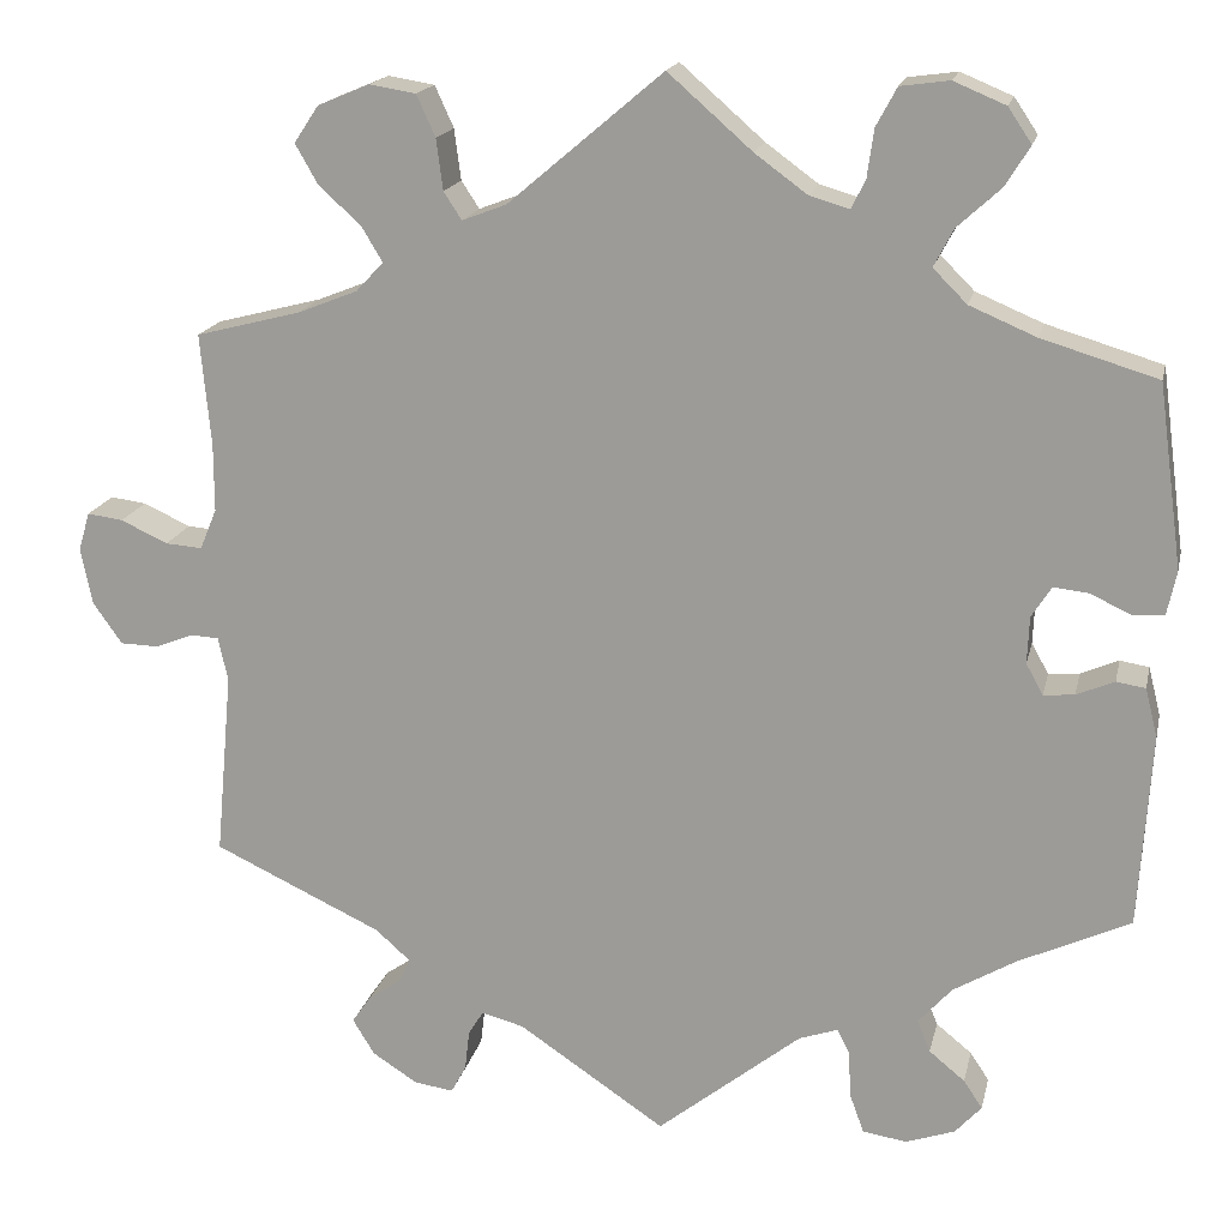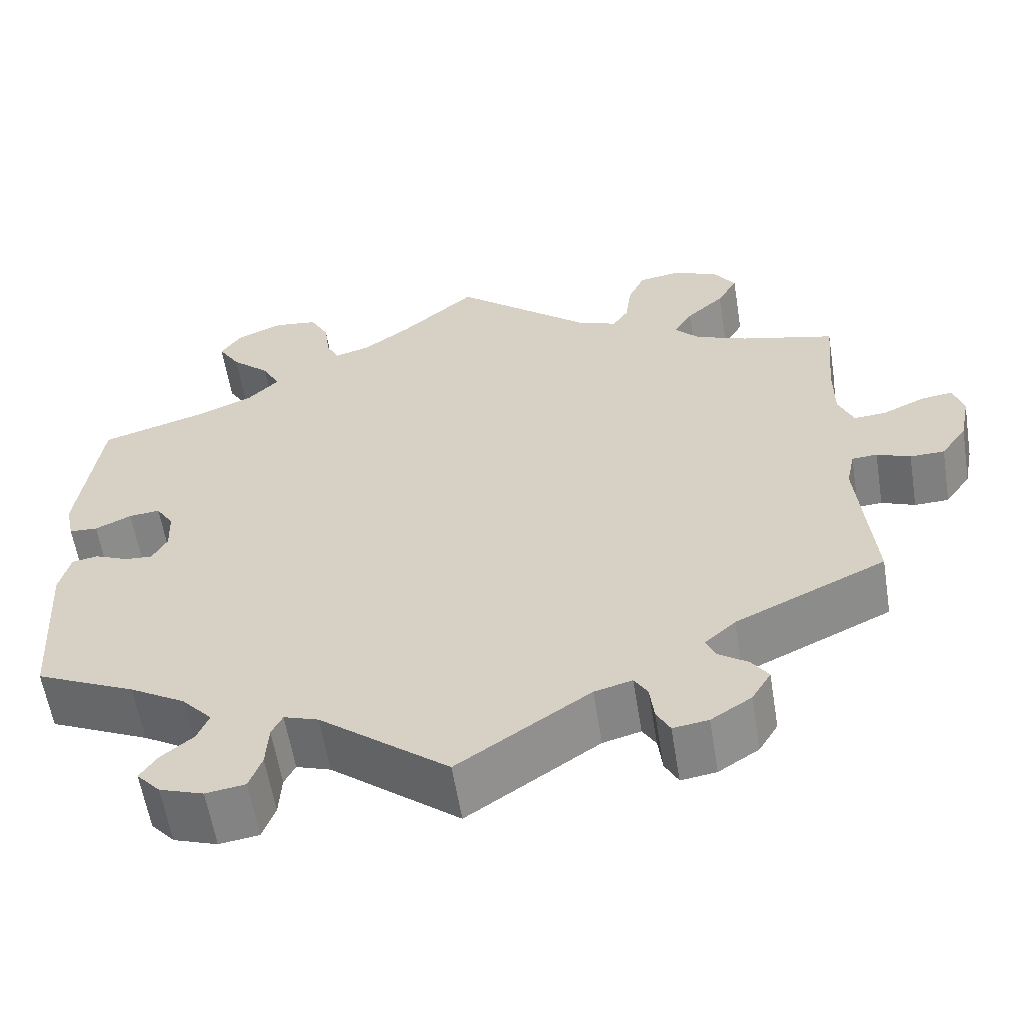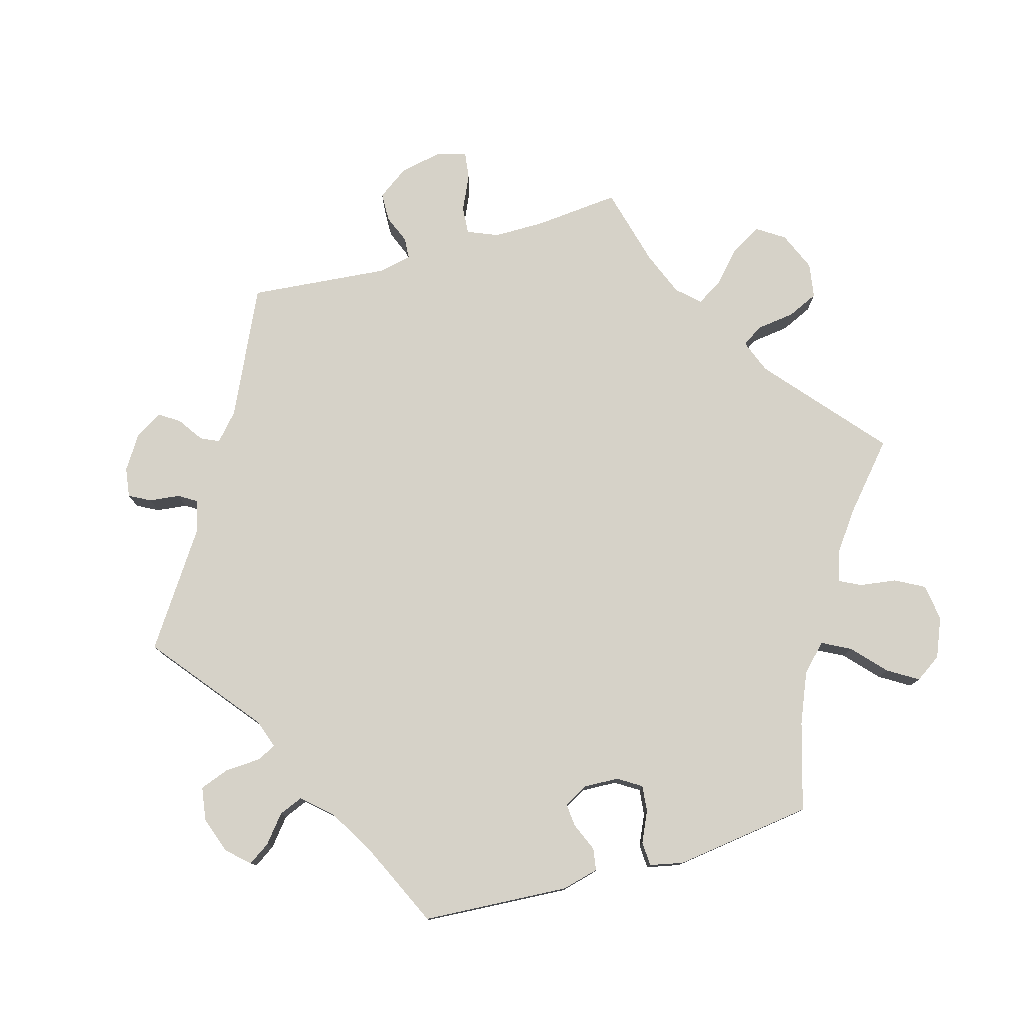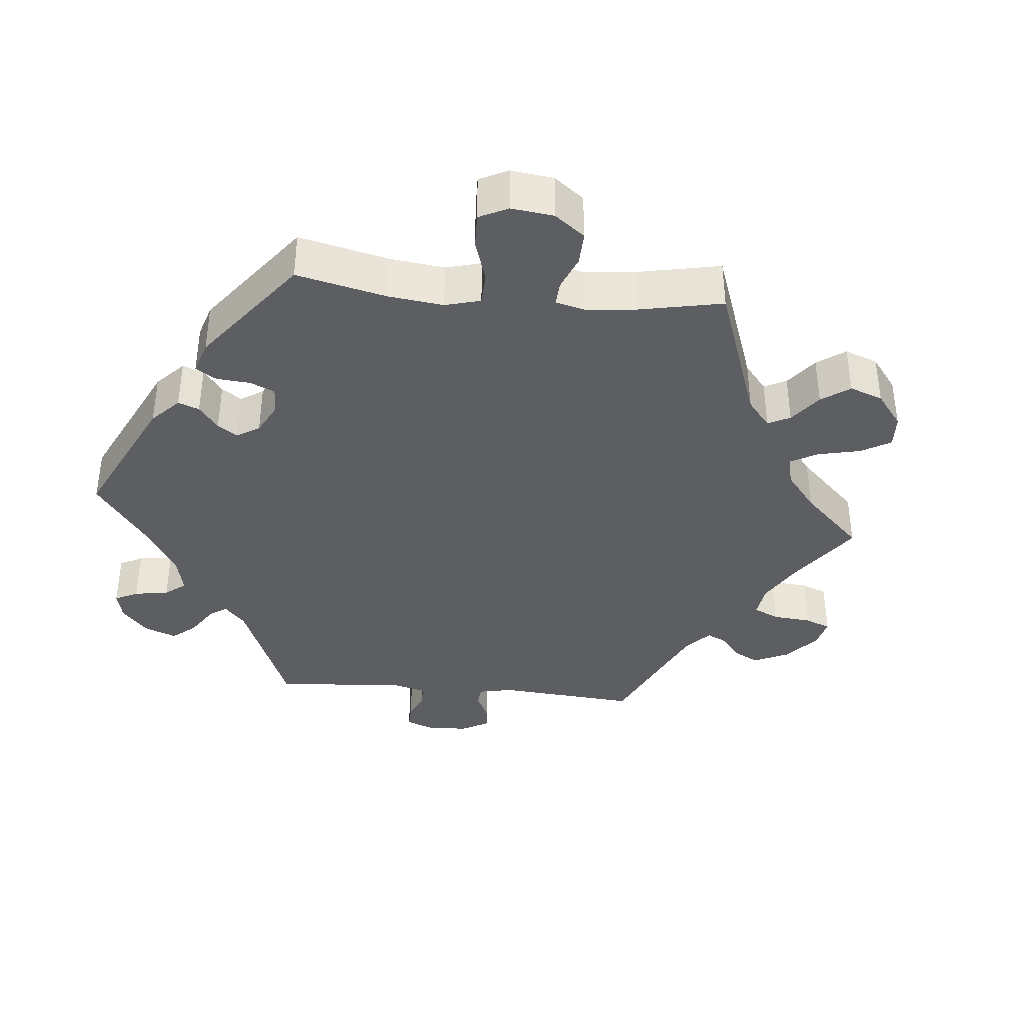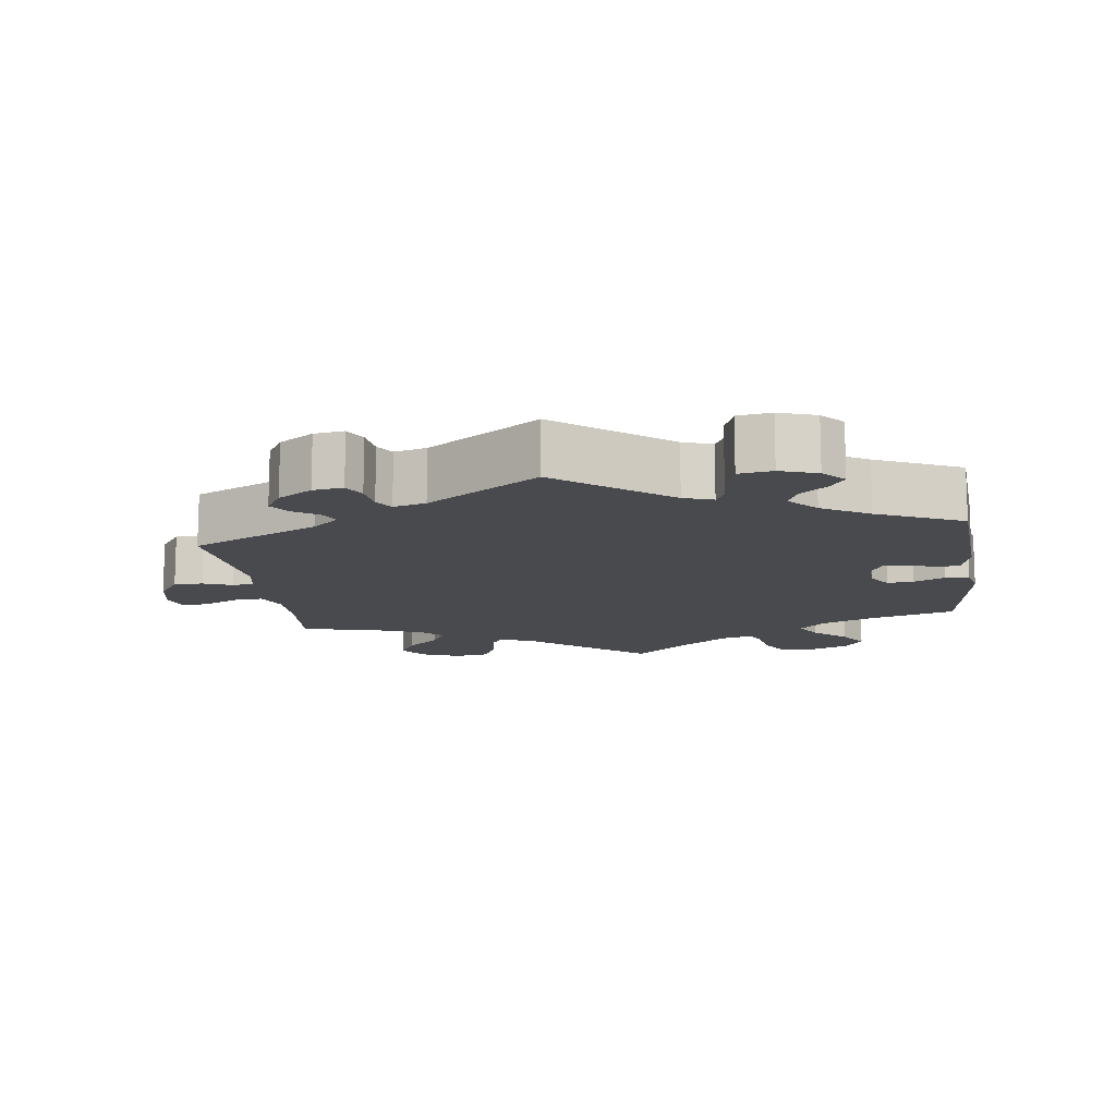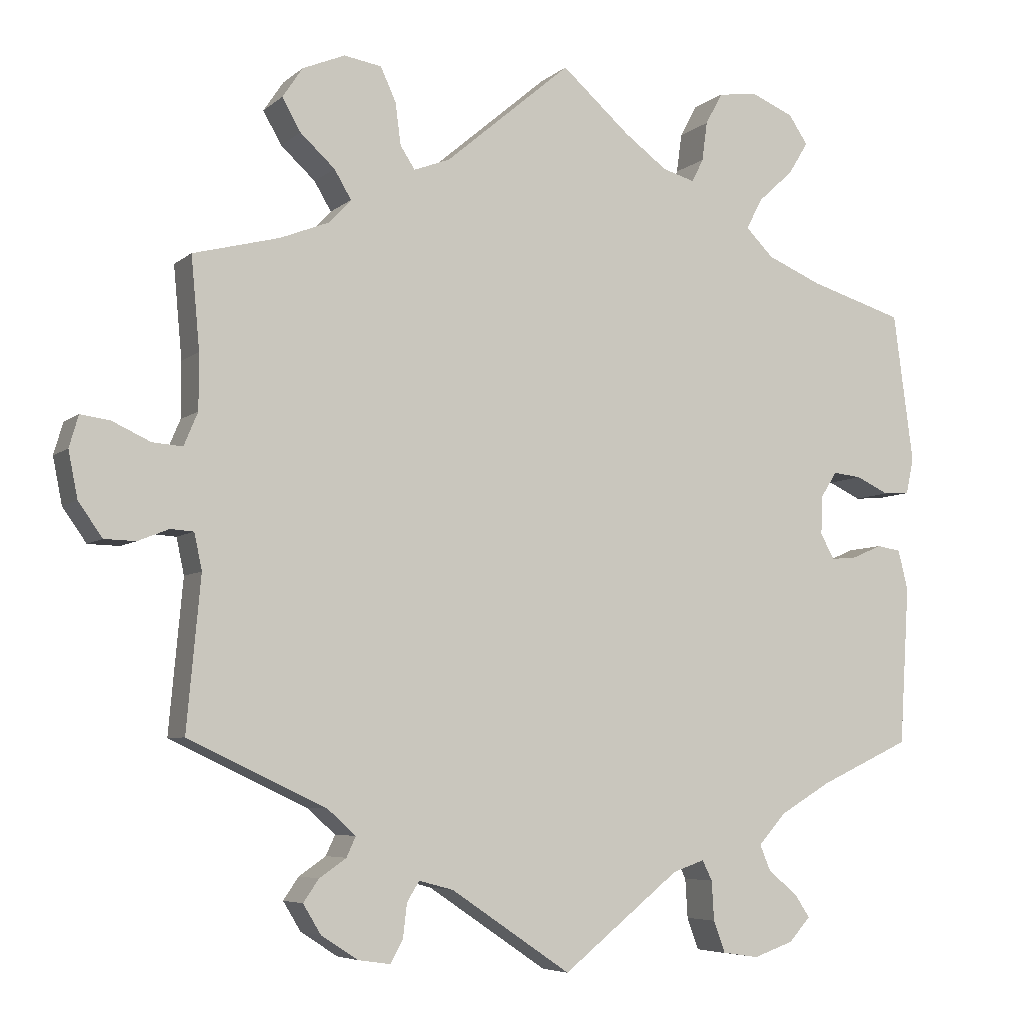
<metadata>
{"format":"obj","ext":"obj","renderer":"f3d","projection":"perspective","resolution":1024,"background":"white","views":[{"elev":17.4,"azim":-167.7,"up":"+Z"},{"elev":-59.4,"azim":9.2,"up":"+Z"},{"elev":77.6,"azim":-105.9,"up":"+Y"},{"elev":-37.5,"azim":-35.5,"up":"+Y"},{"elev":-12.8,"azim":-172.1,"up":"+Y"},{"elev":-6.0,"azim":155.0,"up":"+Z"}]}
</metadata>
<code>
v -0.377 0.07 0.326
v -0.306 0.07 0.356
v -0.27 0.07 0.392
v -0.291 0.07 0.432
v -0.337 0.07 0.474
v -0.363 0.07 0.516
v -0.338 0.07 0.553
v -0.283 0.07 0.576
v -0.231 0.07 0.569
v -0.209 0.07 0.528
v -0.202 0.07 0.477
v -0.187 0.07 0.447
v -0.145 0.07 0.459
v -0.089 0.07 0.5
v 0 0.07 0.578
v 0.164 0.07 0.439
v 0.211 0.07 0.421
v 0.23 0.07 0.45
v 0.237 0.07 0.504
v 0.257 0.07 0.548
v 0.306 0.07 0.556
v 0.361 0.07 0.533
v 0.387 0.07 0.494
v 0.363 0.07 0.452
v 0.318 0.07 0.411
v 0.296 0.07 0.374
v 0.325 0.07 0.343
v 0.388 0.07 0.318
v 0.5 0.07 0.289
v 0.489 0.07 0.17
v 0.489 0.07 0.098
v 0.507 0.07 0.055
v 0.546 0.07 0.058
v 0.596 0.07 0.081
v 0.634 0.07 0.086
v 0.646 0.07 0.045
v 0.634 0.07 -0.015
v 0.603 0.07 -0.059
v 0.562 0.07 -0.06
v 0.522 0.07 -0.044
v 0.492 0.07 -0.046
v 0.482 0.07 -0.093
v 0.5 0.07 -0.289
v 0.321 0.07 -0.373
v 0.284 0.07 -0.406
v 0.296 0.07 -0.432
v 0.331 0.07 -0.456
v 0.351 0.07 -0.485
v 0.328 0.07 -0.523
v 0.28 0.07 -0.554
v 0.238 0.07 -0.56
v 0.222 0.07 -0.53
v 0.217 0.07 -0.487
v 0.201 0.07 -0.461
v 0.156 0.07 -0.473
v 0 0.07 -0.578
v -0.153 0.07 -0.456
v -0.194 0.07 -0.442
v -0.207 0.07 -0.468
v -0.21 0.07 -0.519
v -0.225 0.07 -0.56
v -0.272 0.07 -0.567
v -0.324 0.07 -0.549
v -0.352 0.07 -0.518
v -0.332 0.07 -0.488
v -0.294 0.07 -0.457
v -0.28 0.07 -0.423
v -0.316 0.07 -0.383
v -0.382 0.07 -0.344
v -0.501 0.07 -0.289
v -0.514 0.07 -0.083
v -0.501 0.07 -0.031
v -0.47 0.07 -0.026
v -0.43 0.07 -0.043
v -0.397 0.07 -0.046
v -0.379 0.07 -0.013
v -0.381 0.07 0.037
v -0.402 0.07 0.07
v -0.439 0.07 0.066
v -0.482 0.07 0.046
v -0.516 0.07 0.048
v -0.526 0.07 0.095
v -0.5 0.07 0.289
v -0.377 0 0.326
v -0.306 0 0.356
v -0.27 0 0.392
v -0.291 0 0.432
v -0.337 0 0.474
v -0.363 0 0.516
v -0.338 0 0.553
v -0.283 0 0.576
v -0.231 0 0.569
v -0.209 0 0.528
v -0.202 0 0.477
v -0.187 0 0.447
v -0.145 0 0.459
v -0.089 0 0.5
v 0 0 0.578
v 0.164 0 0.439
v 0.211 0 0.421
v 0.23 0 0.45
v 0.237 0 0.504
v 0.257 0 0.548
v 0.306 0 0.556
v 0.361 0 0.533
v 0.387 0 0.494
v 0.363 0 0.452
v 0.318 0 0.411
v 0.296 0 0.374
v 0.325 0 0.343
v 0.388 0 0.318
v 0.5 0 0.289
v 0.489 0 0.17
v 0.489 0 0.098
v 0.507 0 0.055
v 0.546 0 0.058
v 0.596 0 0.081
v 0.634 0 0.086
v 0.646 0 0.045
v 0.634 0 -0.015
v 0.603 0 -0.059
v 0.562 0 -0.06
v 0.522 0 -0.044
v 0.492 0 -0.046
v 0.482 0 -0.093
v 0.5 0 -0.289
v 0.321 0 -0.373
v 0.284 0 -0.406
v 0.296 0 -0.432
v 0.331 0 -0.456
v 0.351 0 -0.485
v 0.328 0 -0.523
v 0.28 0 -0.554
v 0.238 0 -0.56
v 0.222 0 -0.53
v 0.217 0 -0.487
v 0.201 0 -0.461
v 0.156 0 -0.473
v 0 0 -0.578
v -0.153 0 -0.456
v -0.194 0 -0.442
v -0.207 0 -0.468
v -0.21 0 -0.519
v -0.225 0 -0.56
v -0.272 0 -0.567
v -0.324 0 -0.549
v -0.352 0 -0.518
v -0.332 0 -0.488
v -0.294 0 -0.457
v -0.28 0 -0.423
v -0.316 0 -0.383
v -0.382 0 -0.344
v -0.501 0 -0.289
v -0.514 0 -0.083
v -0.501 0 -0.031
v -0.47 0 -0.026
v -0.43 0 -0.043
v -0.397 0 -0.046
v -0.379 0 -0.013
v -0.381 0 0.037
v -0.402 0 0.07
v -0.439 0 0.066
v -0.482 0 0.046
v -0.516 0 0.048
v -0.526 0 0.095
v -0.5 0 0.289
f 82 83 1
f 79 80 81 82
f 78 79 82 1
f 77 78 1 2
f 76 77 2 3
f 71 72 73 74
f 69 70 71 74
f 68 69 74 75
f 67 68 75 76
f 63 64 65 66
f 63 66 67
f 62 63 67
f 59 60 61 62
f 58 59 62 67
f 55 56 57
f 54 55 57 58
f 50 51 52 53
f 50 53 54
f 49 50 54
f 46 47 48 49
f 45 46 49 54
f 44 45 54 58
f 42 43 44 58
f 37 38 39 40
f 37 40 41
f 36 37 41
f 33 34 35 36
f 32 33 36 41
f 31 32 41 42
f 28 29 30
f 27 28 30 31
f 26 27 31 42
f 22 23 24 25
f 22 25 26
f 21 22 26
f 18 19 20 21
f 17 18 21 26
f 16 17 26 42
f 14 15 16 42
f 8 9 10 11
f 8 11 12
f 7 8 12
f 4 5 6 7
f 3 4 7 12
f 76 3 12 13
f 42 58 67 76
f 13 14 42 76
f 84 166 165
f 165 164 163 162
f 84 165 162 161
f 85 84 161 160
f 86 85 160 159
f 157 156 155 154
f 157 154 153 152
f 158 157 152 151
f 159 158 151 150
f 149 148 147 146
f 150 149 146
f 150 146 145
f 145 144 143 142
f 150 145 142 141
f 140 139 138
f 141 140 138 137
f 136 135 134 133
f 137 136 133
f 137 133 132
f 132 131 130 129
f 137 132 129 128
f 141 137 128 127
f 141 127 126 125
f 123 122 121 120
f 124 123 120
f 124 120 119
f 119 118 117 116
f 124 119 116 115
f 125 124 115 114
f 113 112 111
f 114 113 111 110
f 125 114 110 109
f 108 107 106 105
f 109 108 105
f 109 105 104
f 104 103 102 101
f 109 104 101 100
f 125 109 100 99
f 125 99 98 97
f 94 93 92 91
f 95 94 91
f 95 91 90
f 90 89 88 87
f 95 90 87 86
f 96 95 86 159
f 159 150 141 125
f 159 125 97 96
f 1 84 85 2
f 2 85 86 3
f 3 86 87 4
f 4 87 88 5
f 5 88 89 6
f 6 89 90 7
f 7 90 91 8
f 8 91 92 9
f 9 92 93 10
f 10 93 94 11
f 11 94 95 12
f 12 95 96 13
f 13 96 97 14
f 14 97 98 15
f 15 98 99 16
f 16 99 100 17
f 17 100 101 18
f 18 101 102 19
f 19 102 103 20
f 20 103 104 21
f 21 104 105 22
f 22 105 106 23
f 23 106 107 24
f 24 107 108 25
f 25 108 109 26
f 26 109 110 27
f 27 110 111 28
f 28 111 112 29
f 29 112 113 30
f 30 113 114 31
f 31 114 115 32
f 32 115 116 33
f 33 116 117 34
f 34 117 118 35
f 35 118 119 36
f 36 119 120 37
f 37 120 121 38
f 38 121 122 39
f 39 122 123 40
f 40 123 124 41
f 41 124 125 42
f 42 125 126 43
f 43 126 127 44
f 44 127 128 45
f 45 128 129 46
f 46 129 130 47
f 47 130 131 48
f 48 131 132 49
f 49 132 133 50
f 50 133 134 51
f 51 134 135 52
f 52 135 136 53
f 53 136 137 54
f 54 137 138 55
f 55 138 139 56
f 56 139 140 57
f 57 140 141 58
f 58 141 142 59
f 59 142 143 60
f 60 143 144 61
f 61 144 145 62
f 62 145 146 63
f 63 146 147 64
f 64 147 148 65
f 65 148 149 66
f 66 149 150 67
f 67 150 151 68
f 68 151 152 69
f 69 152 153 70
f 70 153 154 71
f 71 154 155 72
f 72 155 156 73
f 73 156 157 74
f 74 157 158 75
f 75 158 159 76
f 76 159 160 77
f 77 160 161 78
f 78 161 162 79
f 79 162 163 80
f 80 163 164 81
f 81 164 165 82
f 82 165 166 83
f 83 166 84 1

</code>
